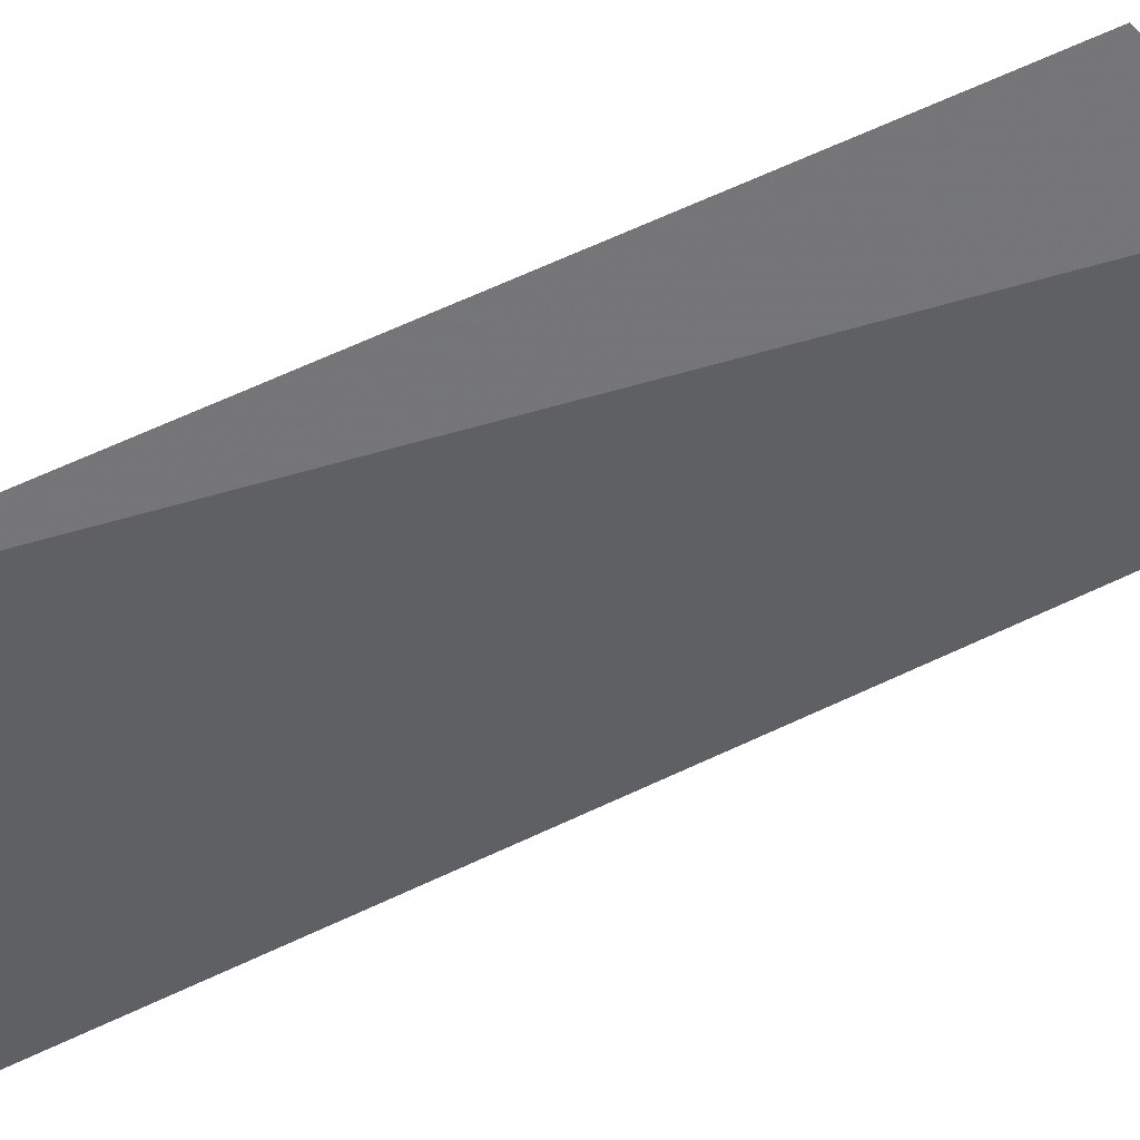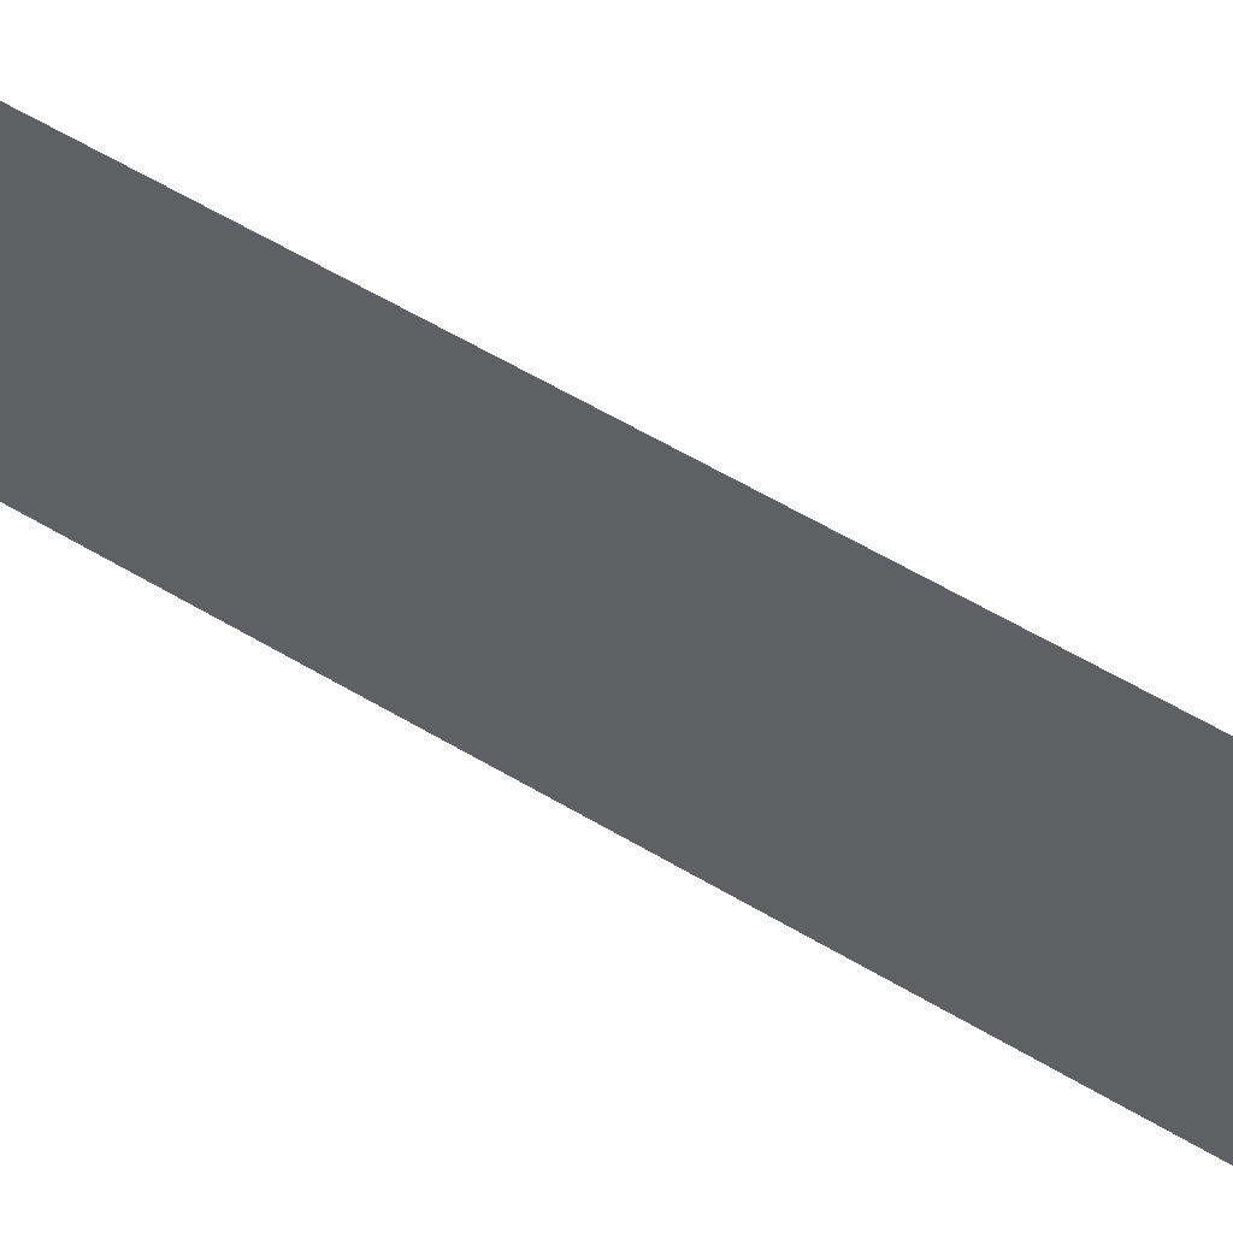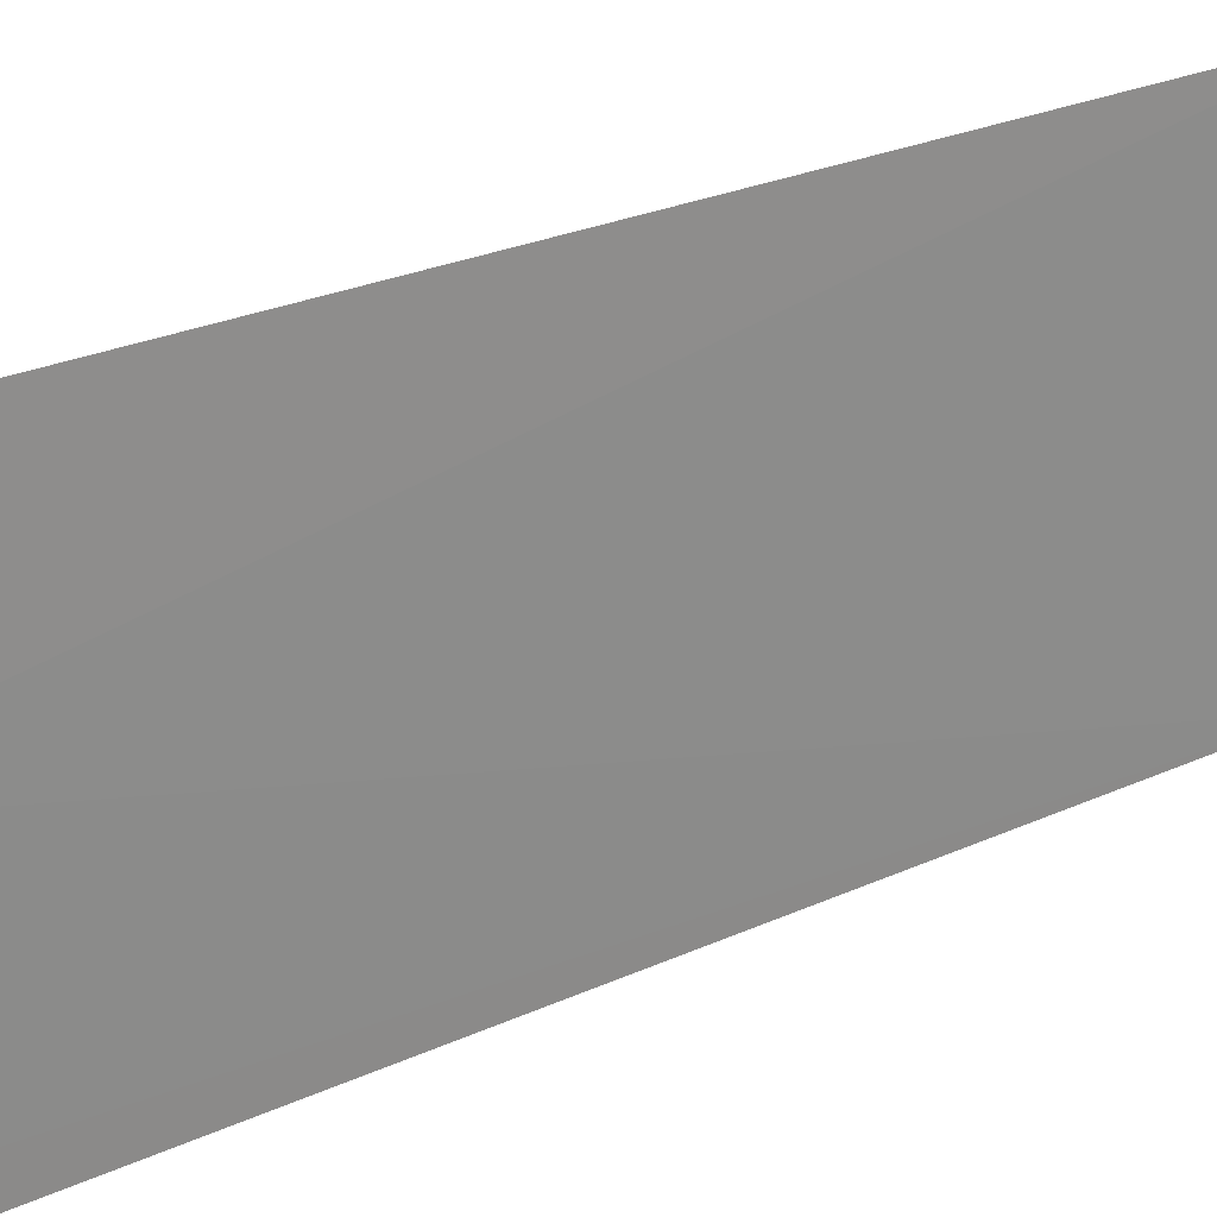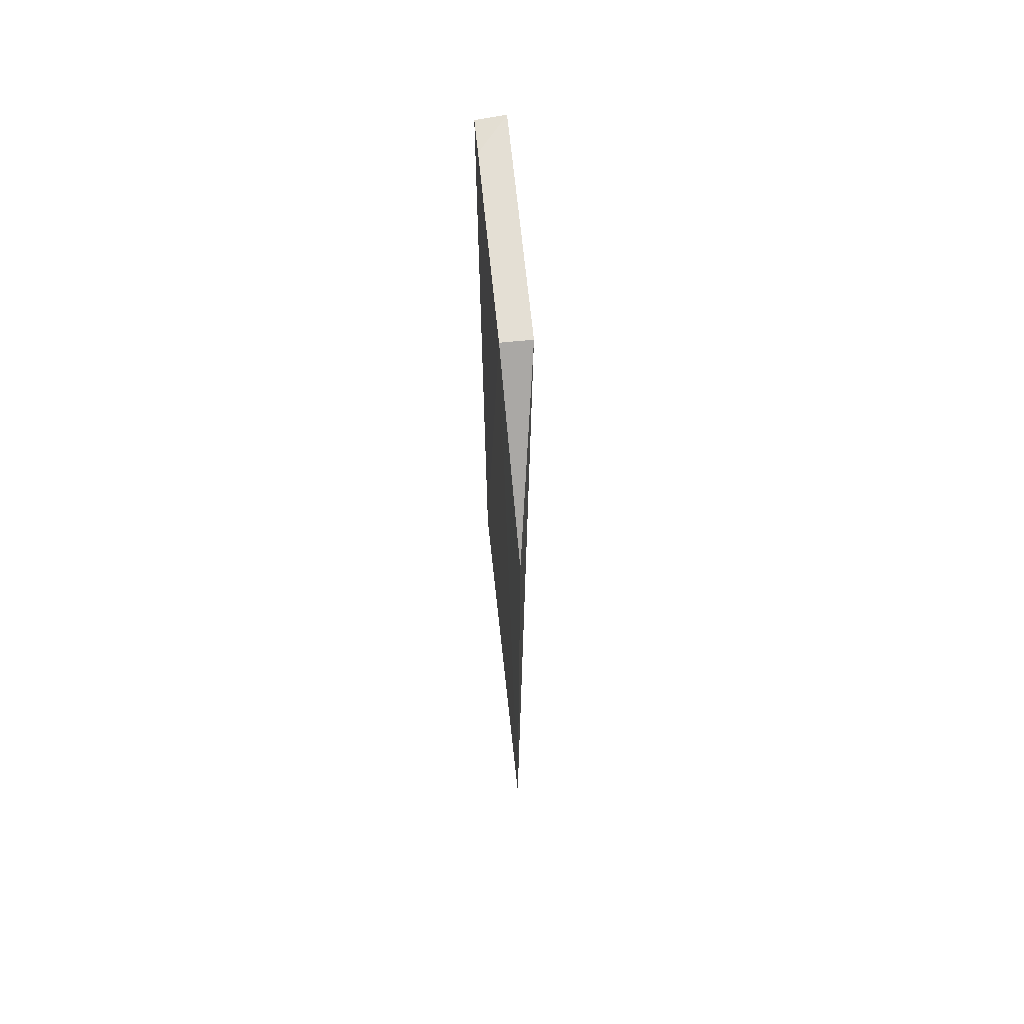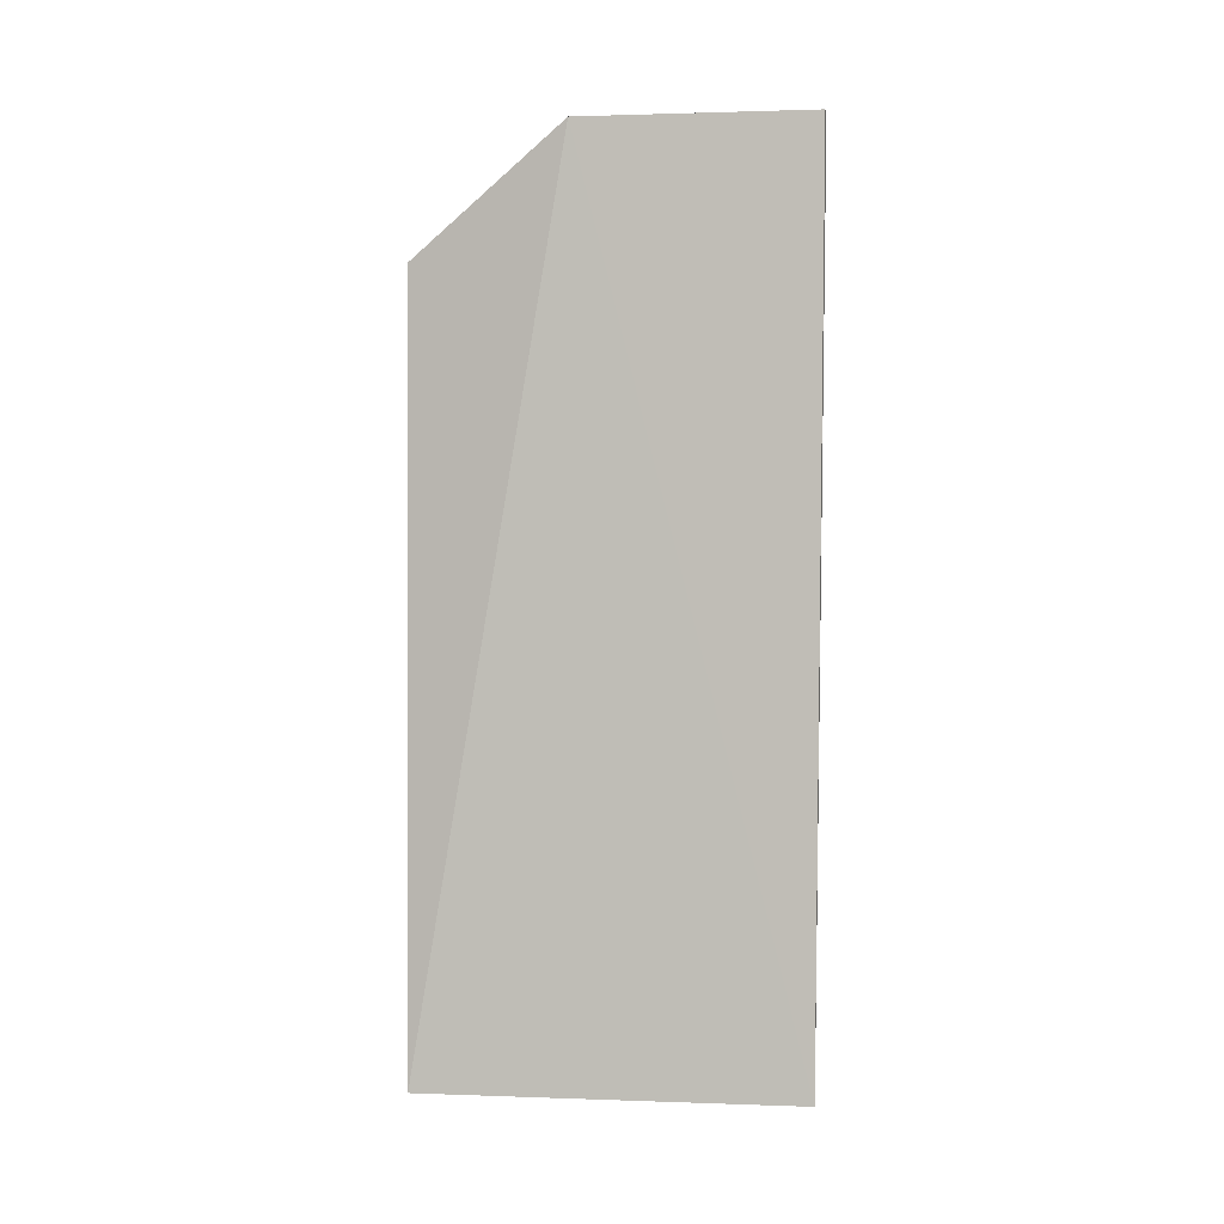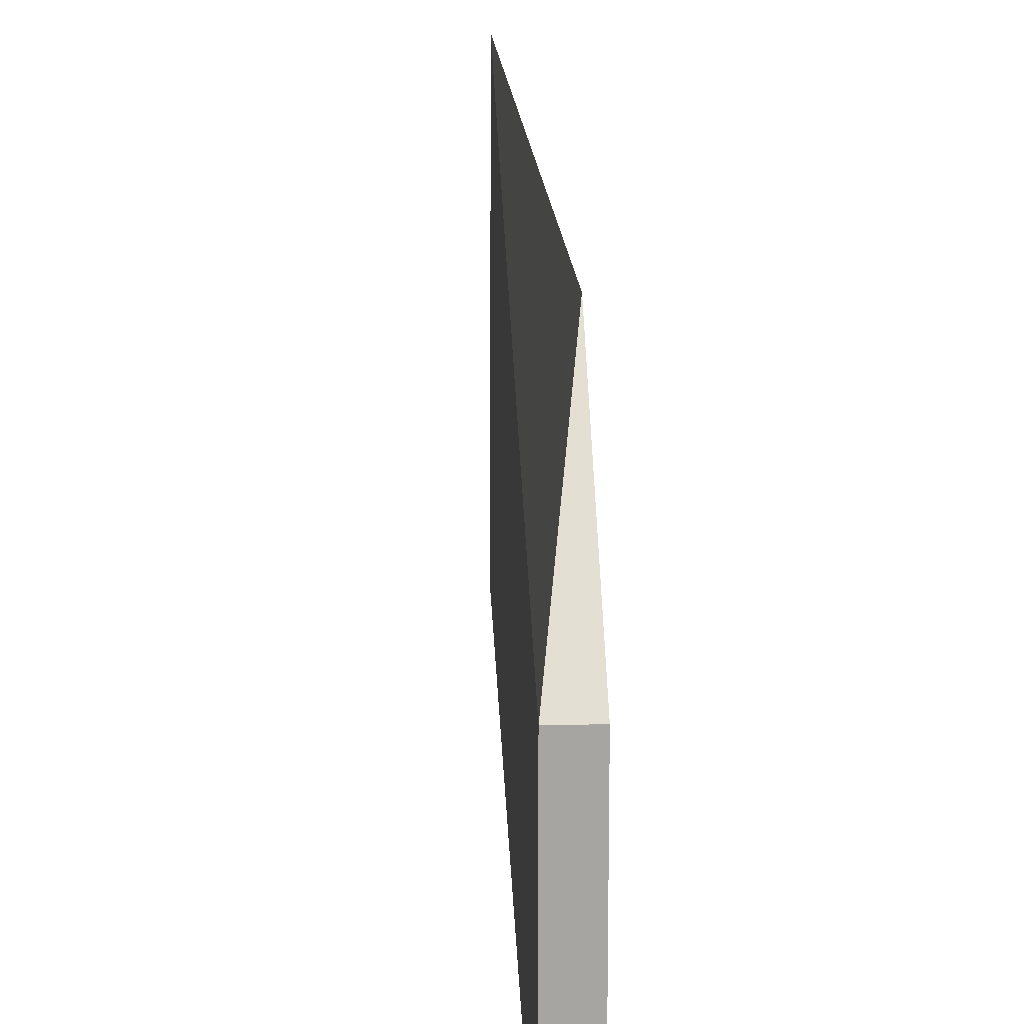
<metadata>
{"format":"obj","ext":"obj","renderer":"f3d","projection":"perspective","resolution":1024,"background":"white","views":[{"elev":47.0,"azim":58.4,"up":"+Z"},{"elev":61.3,"azim":-58.9,"up":"+Z"},{"elev":26.8,"azim":-124.7,"up":"+Z"},{"elev":66.5,"azim":-5.7,"up":"+Y"},{"elev":0.5,"azim":97.8,"up":"+Y"},{"elev":16.2,"azim":176.7,"up":"+Z"}]}
</metadata>
<code>
v 0.305 0.588 0.7962
v 0.305 -0.793 0.7962
v 0.353 0.81 0.1035
v 0.3001 0.8027 0.1035
v 0.3 0.8115 0.518
v 0.3068 -0.793 0.1208
v 0.353 0.8114 0.518
v 0.3 -0.793 0.1208
v 0.2999 0.8104 0.1728
f 5 2 1
f 7 1 2
f 7 5 1
f 7 6 3
f 7 2 6
f 8 2 5
f 8 6 2
f 8 4 3
f 8 3 6
f 9 3 4
f 9 8 5
f 9 4 8
f 9 7 3
f 9 5 7

</code>
